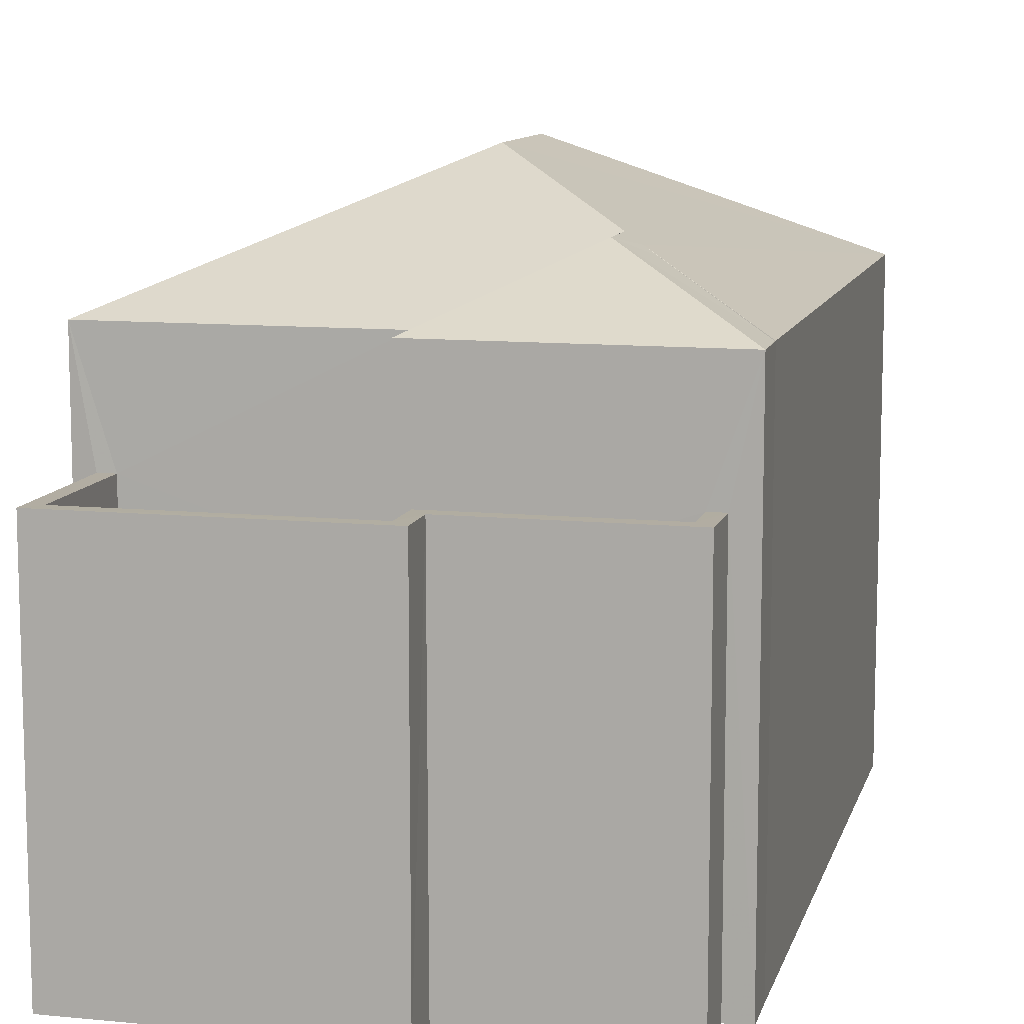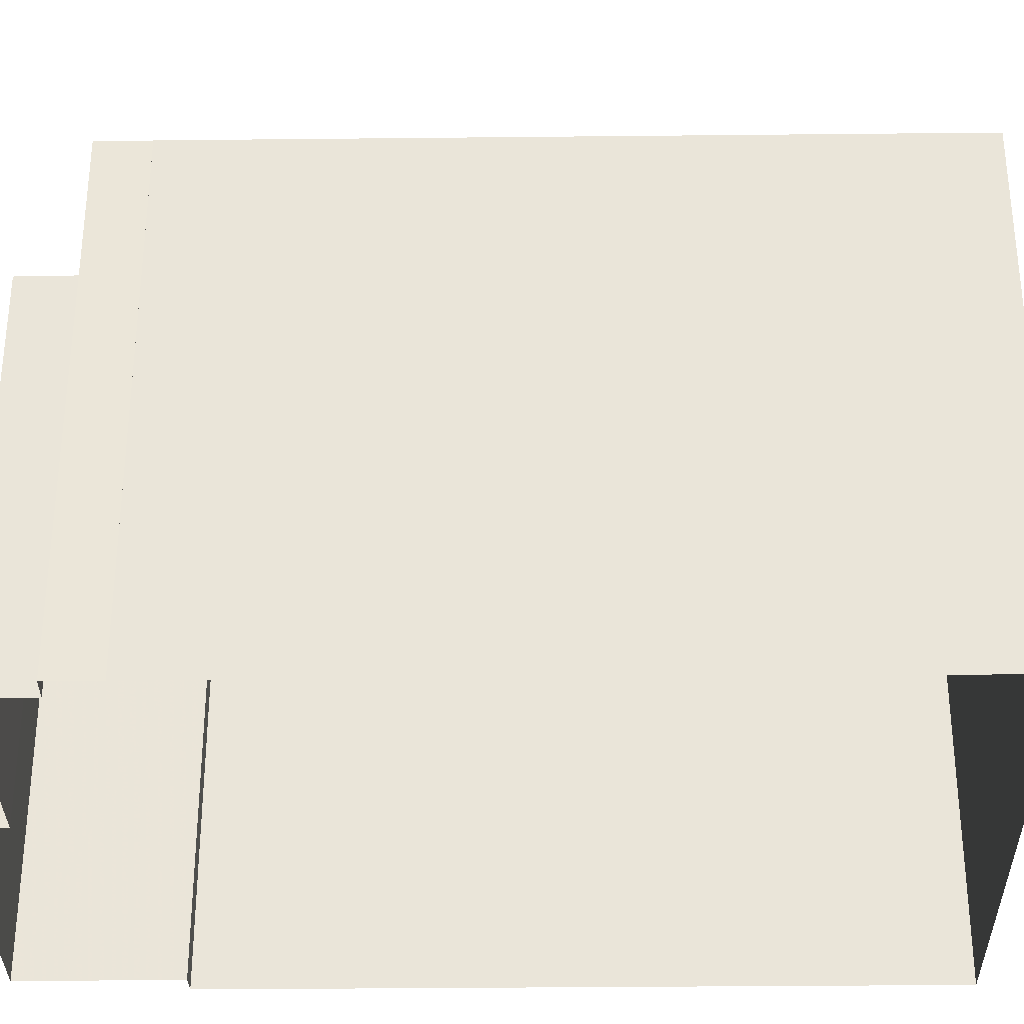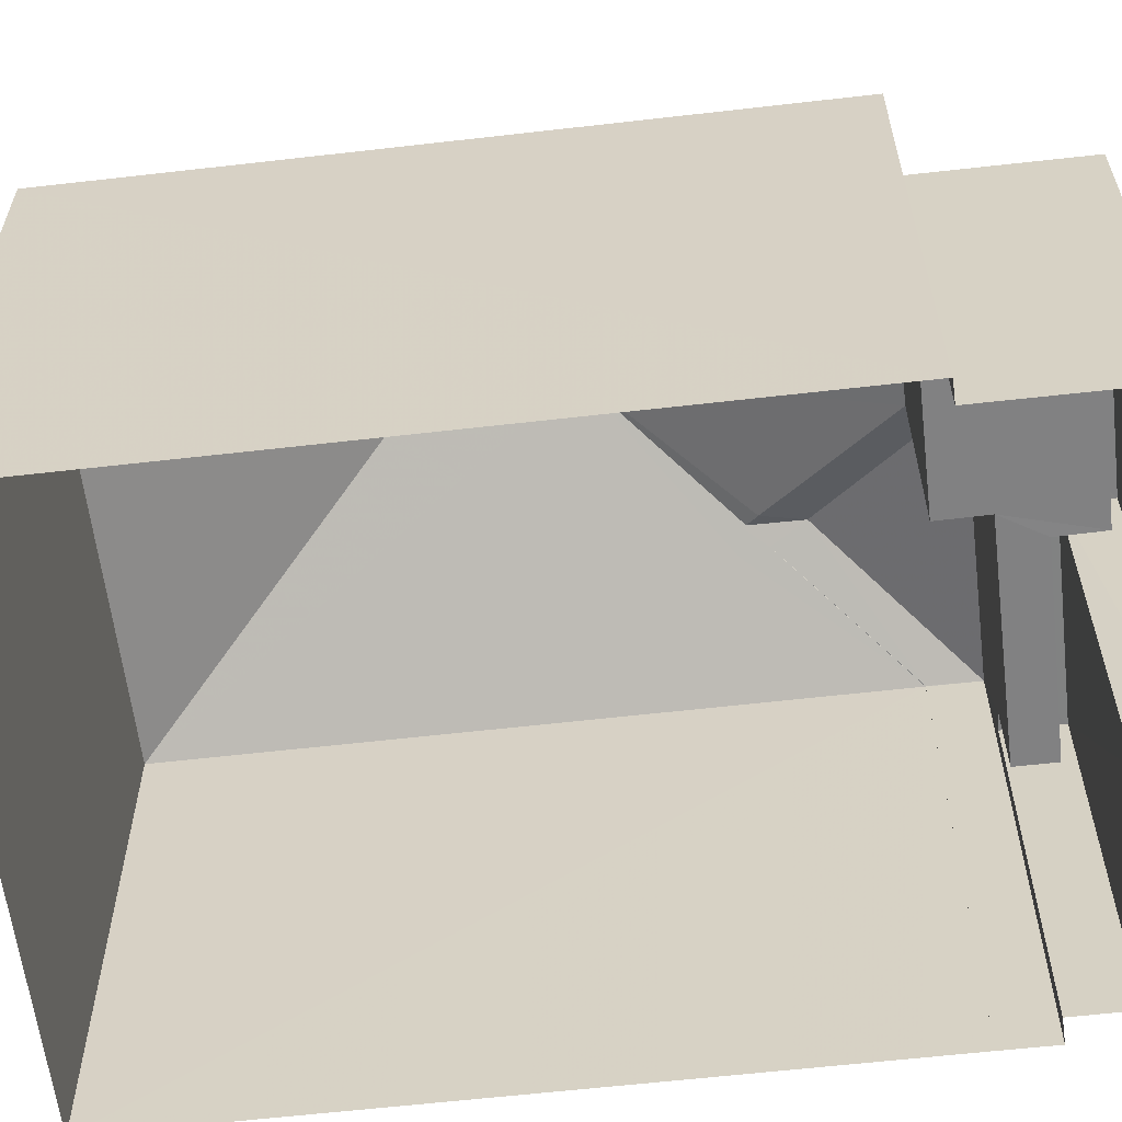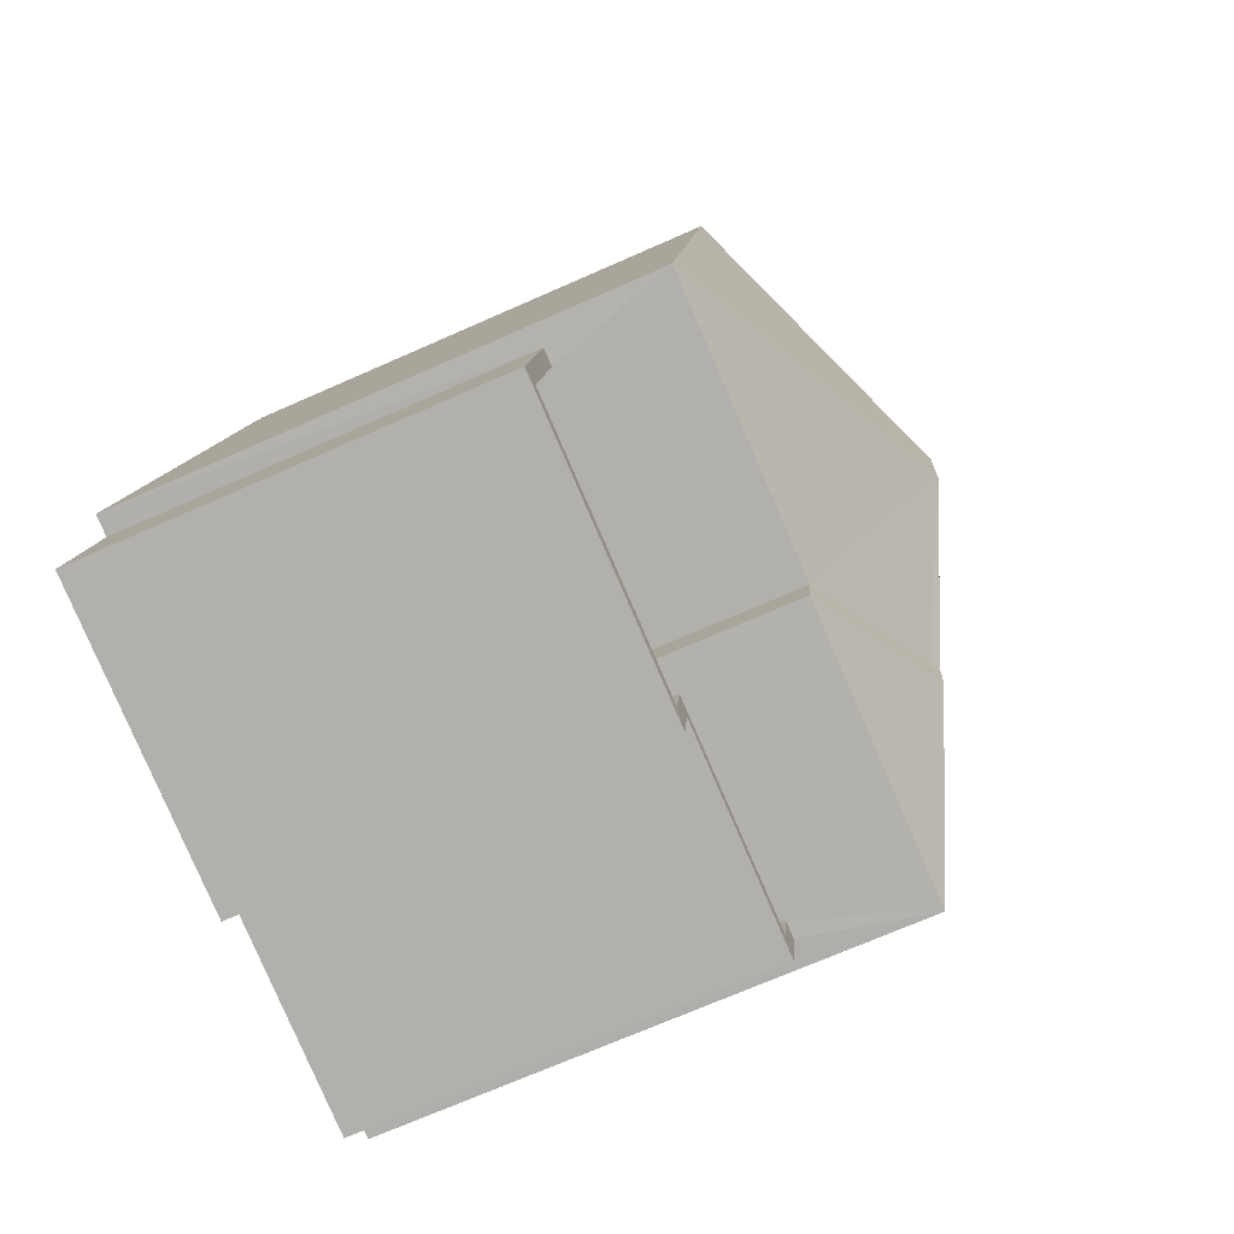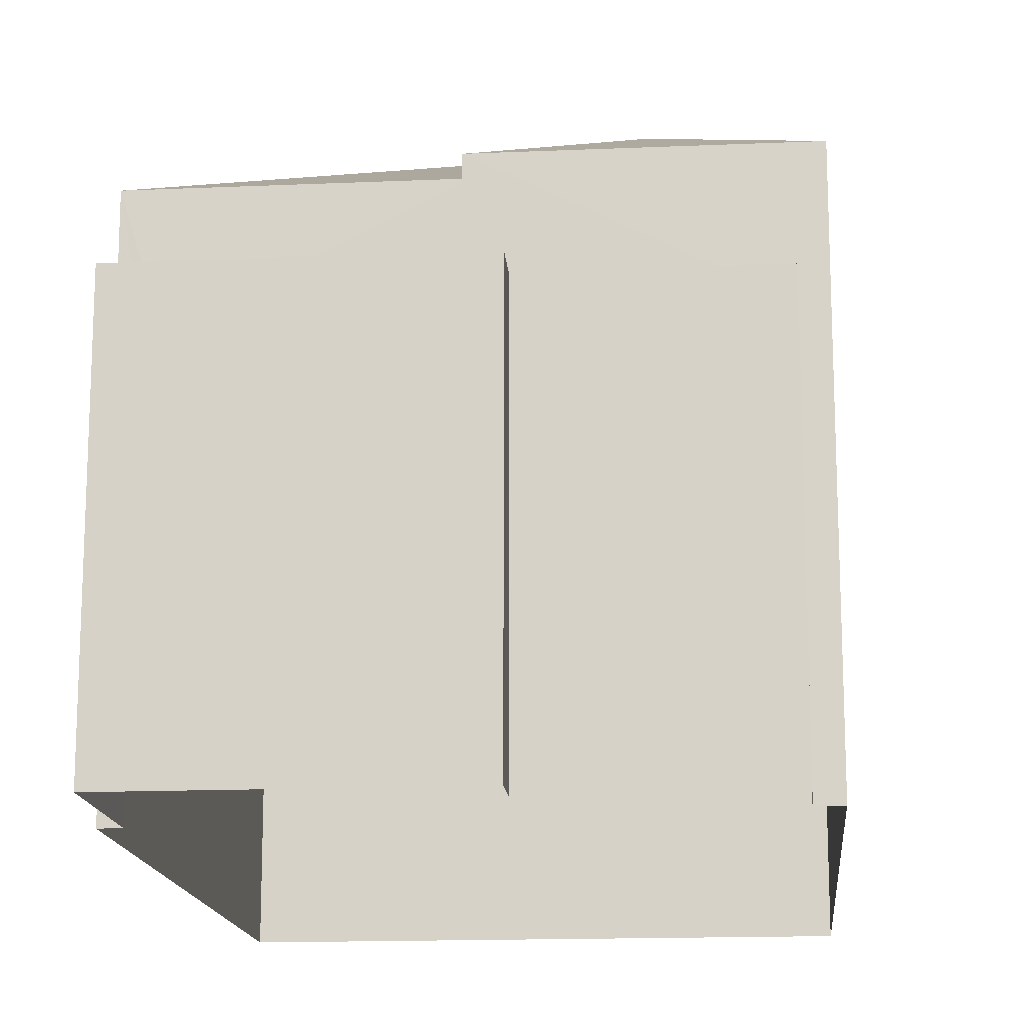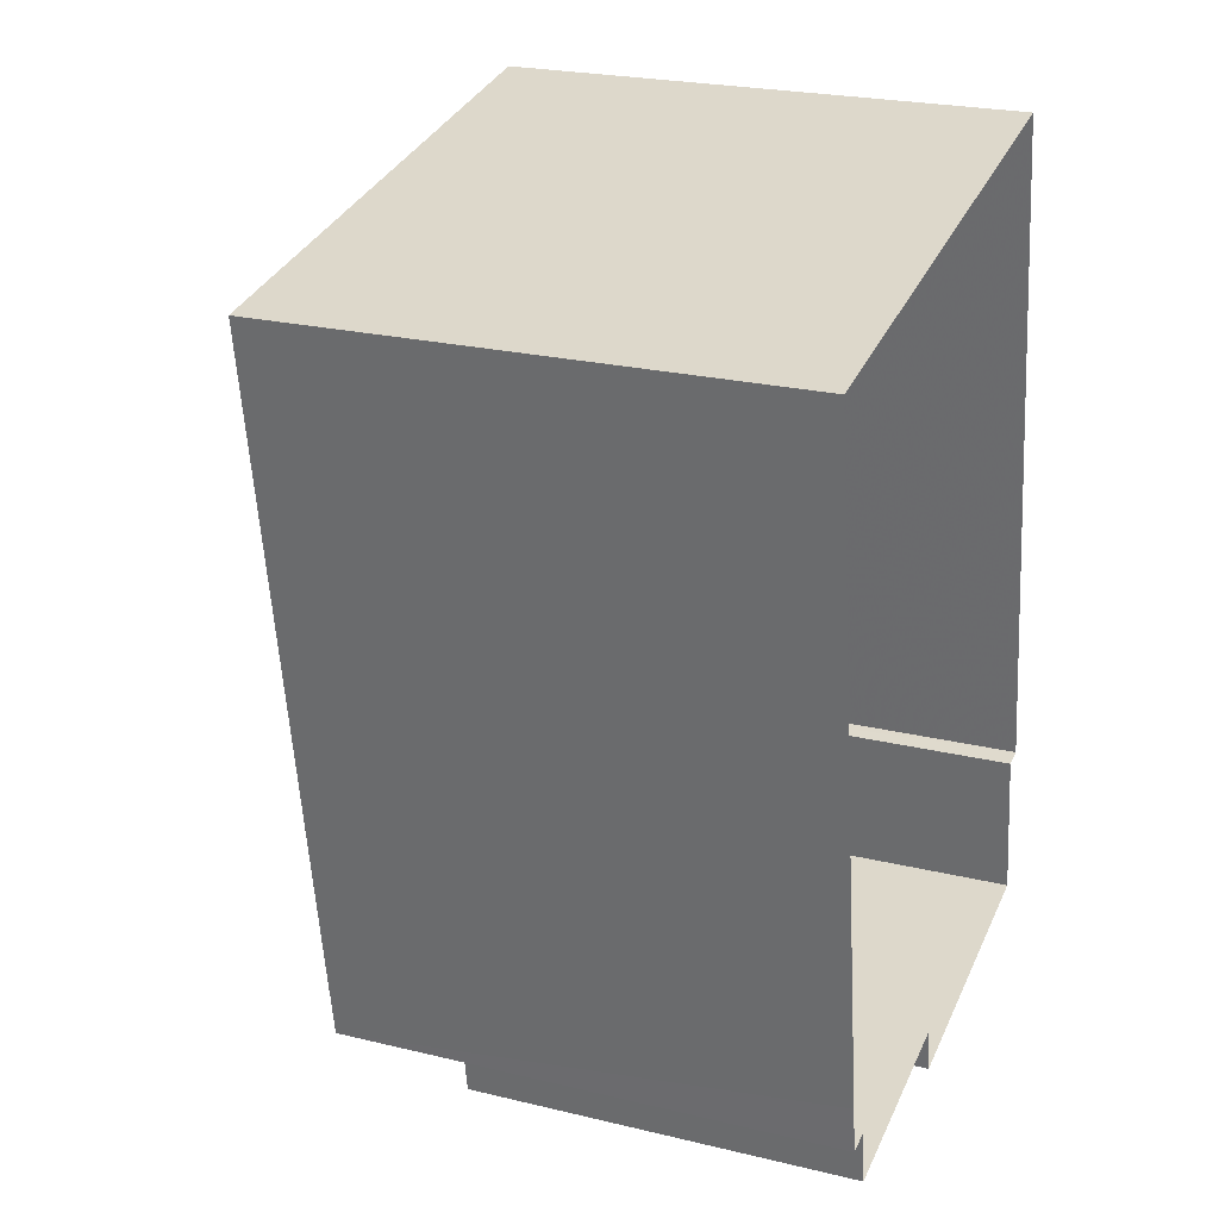
<metadata>
{"format":"obj","ext":"obj","renderer":"f3d","projection":"perspective","resolution":1024,"background":"white","views":[{"elev":10.5,"azim":4.9,"up":"+Z"},{"elev":-32.9,"azim":81.8,"up":"+Z"},{"elev":-60.5,"azim":-92.3,"up":"+Z"},{"elev":-71.1,"azim":-66.2,"up":"+Y"},{"elev":-15.5,"azim":-3.8,"up":"+Z"},{"elev":23.8,"azim":112.0,"up":"+Y"}]}
</metadata>
<code>
v -8.829e+04 -9.939e+04 4.62
v -8.828e+04 -9.939e+04 4.62
v -8.829e+04 -9.94e+04 4.62
v -8.829e+04 -9.94e+04 4.62
v -8.828e+04 -9.94e+04 4.621
v -8.828e+04 -9.94e+04 4.621
v -8.829e+04 -9.94e+04 4.62
v -8.829e+04 -9.94e+04 4.62
v -8.829e+04 -9.94e+04 4.62
v -8.829e+04 -9.94e+04 4.621
v -8.828e+04 -9.94e+04 4.621
v -8.829e+04 -9.94e+04 4.621
v -8.829e+04 -9.94e+04 8.42
v -8.829e+04 -9.94e+04 8.42
v -8.829e+04 -9.94e+04 8.42
v -8.829e+04 -9.94e+04 8.42
v -8.829e+04 -9.94e+04 8.42
v -8.829e+04 -9.94e+04 8.42
v -8.829e+04 -9.94e+04 8.42
v -8.829e+04 -9.94e+04 8.42
v -8.829e+04 -9.94e+04 9.42
v -8.829e+04 -9.94e+04 9.42
v -8.829e+04 -9.94e+04 9.419
v -8.829e+04 -9.94e+04 9.42
v -8.829e+04 -9.94e+04 9.42
v -8.829e+04 -9.94e+04 9.42
v -8.829e+04 -9.94e+04 9.42
v -8.829e+04 -9.94e+04 9.42
v -8.829e+04 -9.94e+04 9.42
v -8.829e+04 -9.94e+04 9.42
v -8.829e+04 -9.94e+04 9.42
v -8.829e+04 -9.94e+04 9.42
v -8.829e+04 -9.94e+04 11.7
v -8.829e+04 -9.94e+04 11.7
v -8.829e+04 -9.94e+04 11.7
v -8.829e+04 -9.94e+04 11.7
v -8.829e+04 -9.94e+04 11.7
v -8.829e+04 -9.94e+04 11.63
v -8.829e+04 -9.94e+04 10.9
v -8.829e+04 -9.94e+04 10.9
v -8.829e+04 -9.94e+04 11.6
v -8.829e+04 -9.94e+04 11.57
v -8.829e+04 -9.94e+04 11.51
v -8.828e+04 -9.94e+04 10.9
v -8.828e+04 -9.94e+04 10.9
v -8.828e+04 -9.94e+04 10.9
v -8.828e+04 -9.939e+04 10.9
v -8.829e+04 -9.939e+04 12.45
v -8.828e+04 -9.94e+04 10.9
v -8.829e+04 -9.939e+04 10.9
v -8.829e+04 -9.94e+04 10.9
v -8.829e+04 -9.939e+04 12.45
f 1 2 3
f 4 1 3
f 2 5 6
f 7 3 8
f 7 8 9
f 10 6 11
f 8 10 12
f 2 6 3
f 3 6 8
f 8 6 10
f 13 14 15
f 16 15 17
f 16 17 18
f 18 17 19
f 19 17 20
f 15 14 17
f 21 22 23
f 23 22 24
f 21 25 26
f 27 28 29
f 27 29 30
f 29 31 30
f 26 25 31
f 29 32 31
f 26 31 32
f 22 21 26
f 33 34 35
f 35 34 36
f 35 36 37
f 38 39 37
f 36 38 37
f 38 40 39
f 37 41 35
f 35 41 42
f 43 41 37
f 44 45 46
f 43 37 44
f 37 45 44
f 45 37 39
f 33 35 42
f 42 47 48
f 49 47 42
f 36 34 48
f 41 49 42
f 33 42 48
f 34 33 48
f 50 51 52
f 48 52 51
f 52 48 47
f 43 49 41
f 43 44 49
f 52 47 50
f 51 40 48
f 40 38 48
f 38 36 48
f 19 22 18
f 19 24 22
f 28 13 29
f 28 14 13
f 29 13 15
f 32 29 15
f 32 15 16
f 26 32 16
f 22 16 18
f 22 26 16
f 10 30 12
f 10 27 30
f 30 8 12
f 30 31 8
f 31 9 8
f 31 25 9
f 21 7 9
f 25 21 9
f 23 7 21
f 23 3 7
f 28 39 17
f 39 28 45
f 45 27 11
f 17 14 28
f 11 27 10
f 28 27 45
f 6 45 11
f 6 46 45
f 20 17 39
f 40 20 39
f 2 49 5
f 2 47 49
f 49 46 5
f 5 46 6
f 44 46 49
f 19 20 24
f 3 23 4
f 20 40 24
f 4 23 51
f 24 40 51
f 23 24 51
f 50 1 4
f 51 50 4
f 50 2 1
f 50 47 2

</code>
